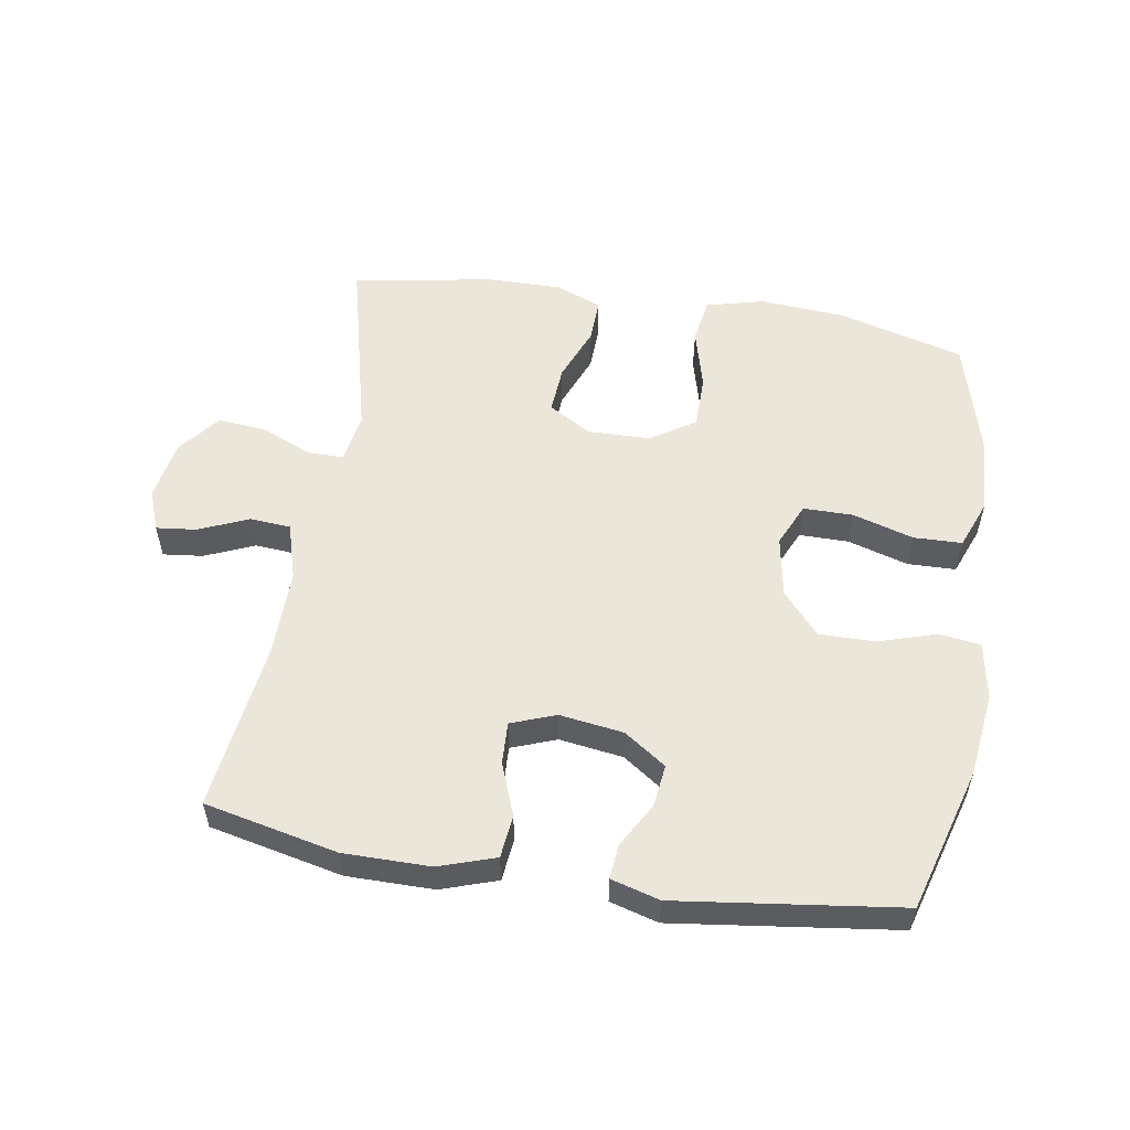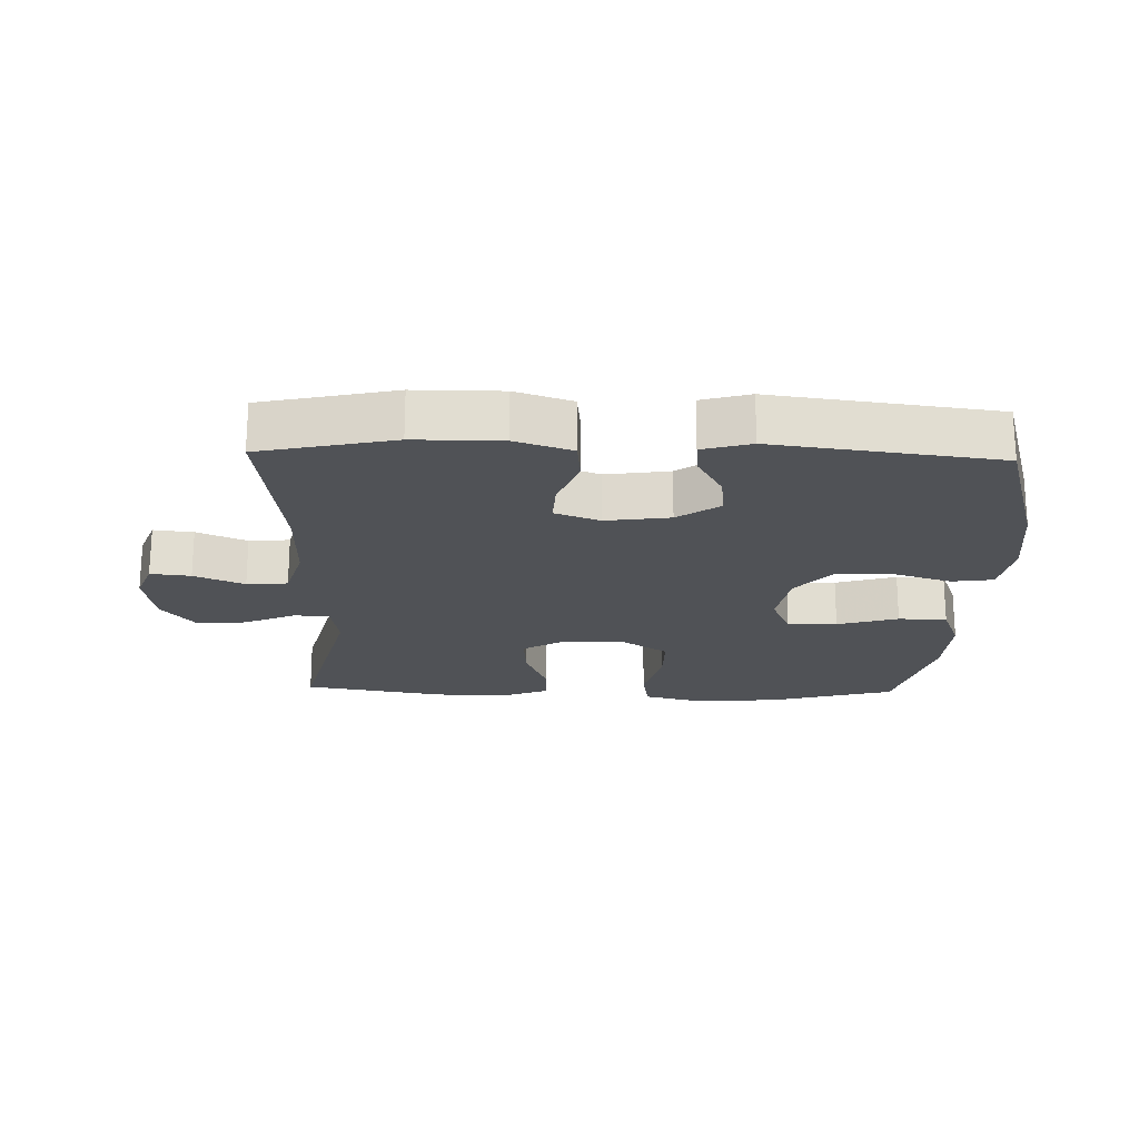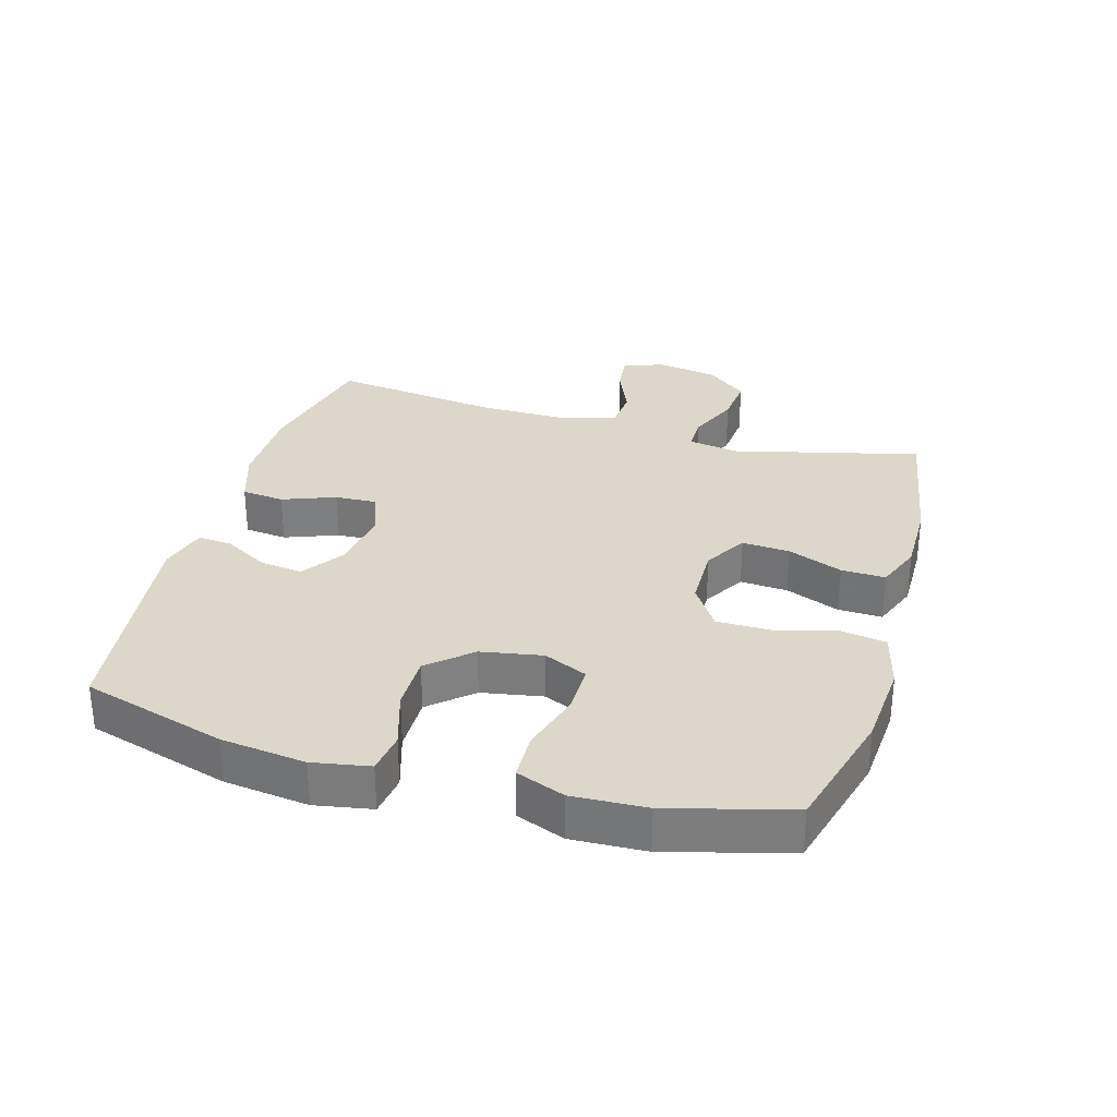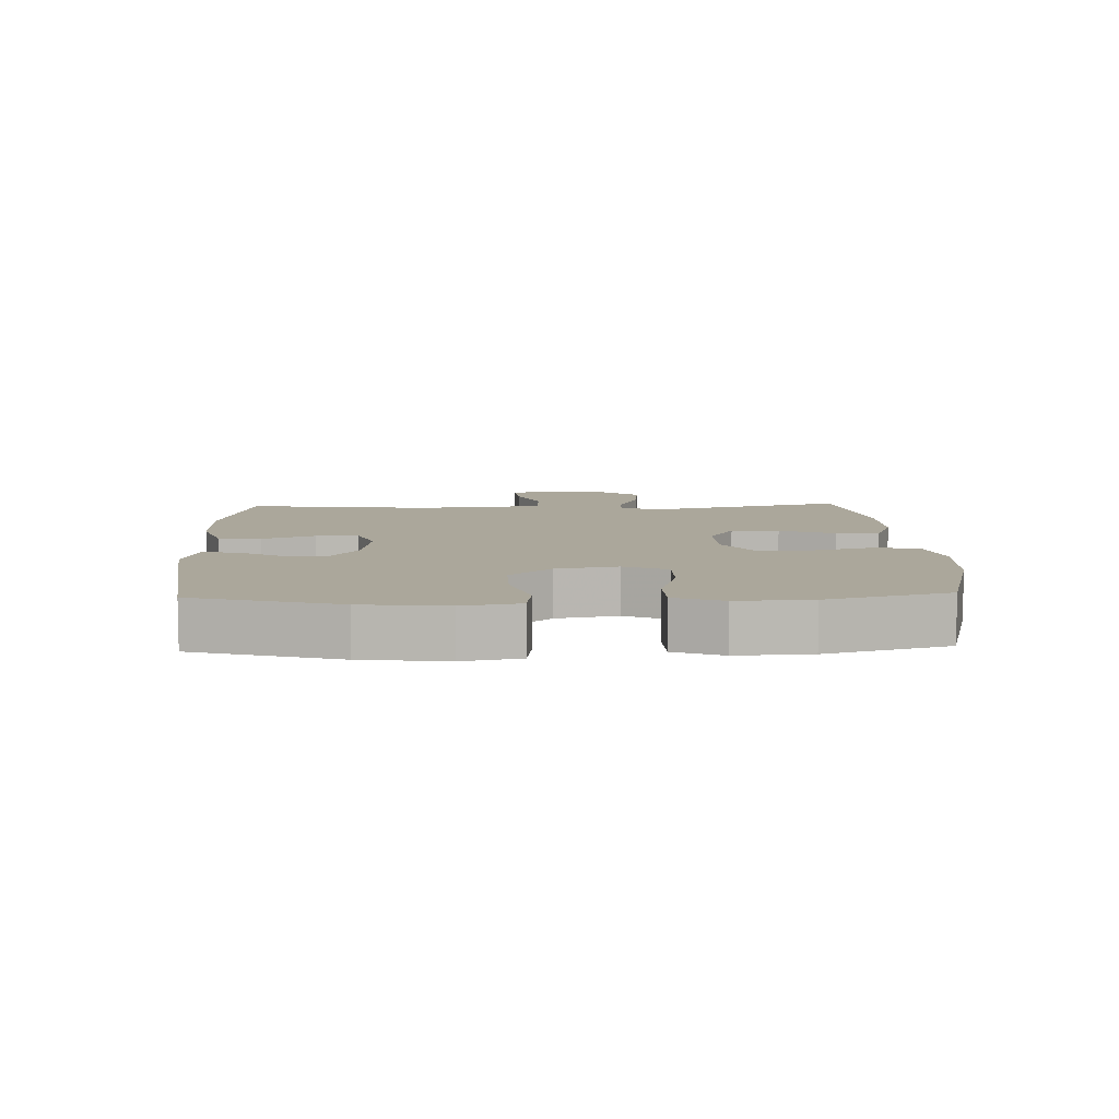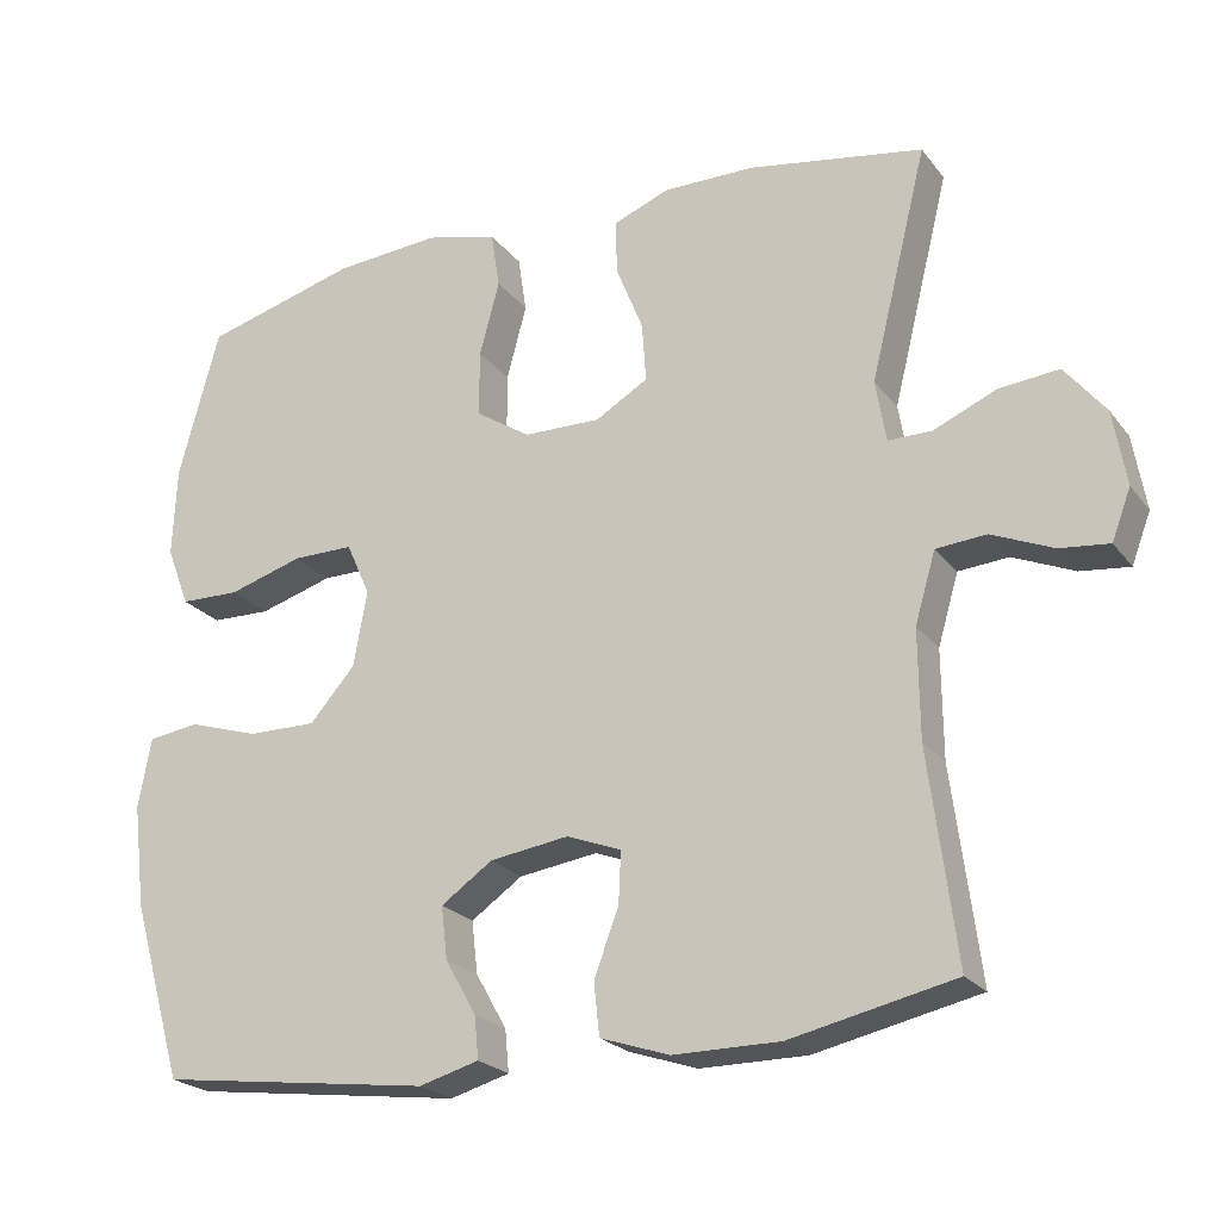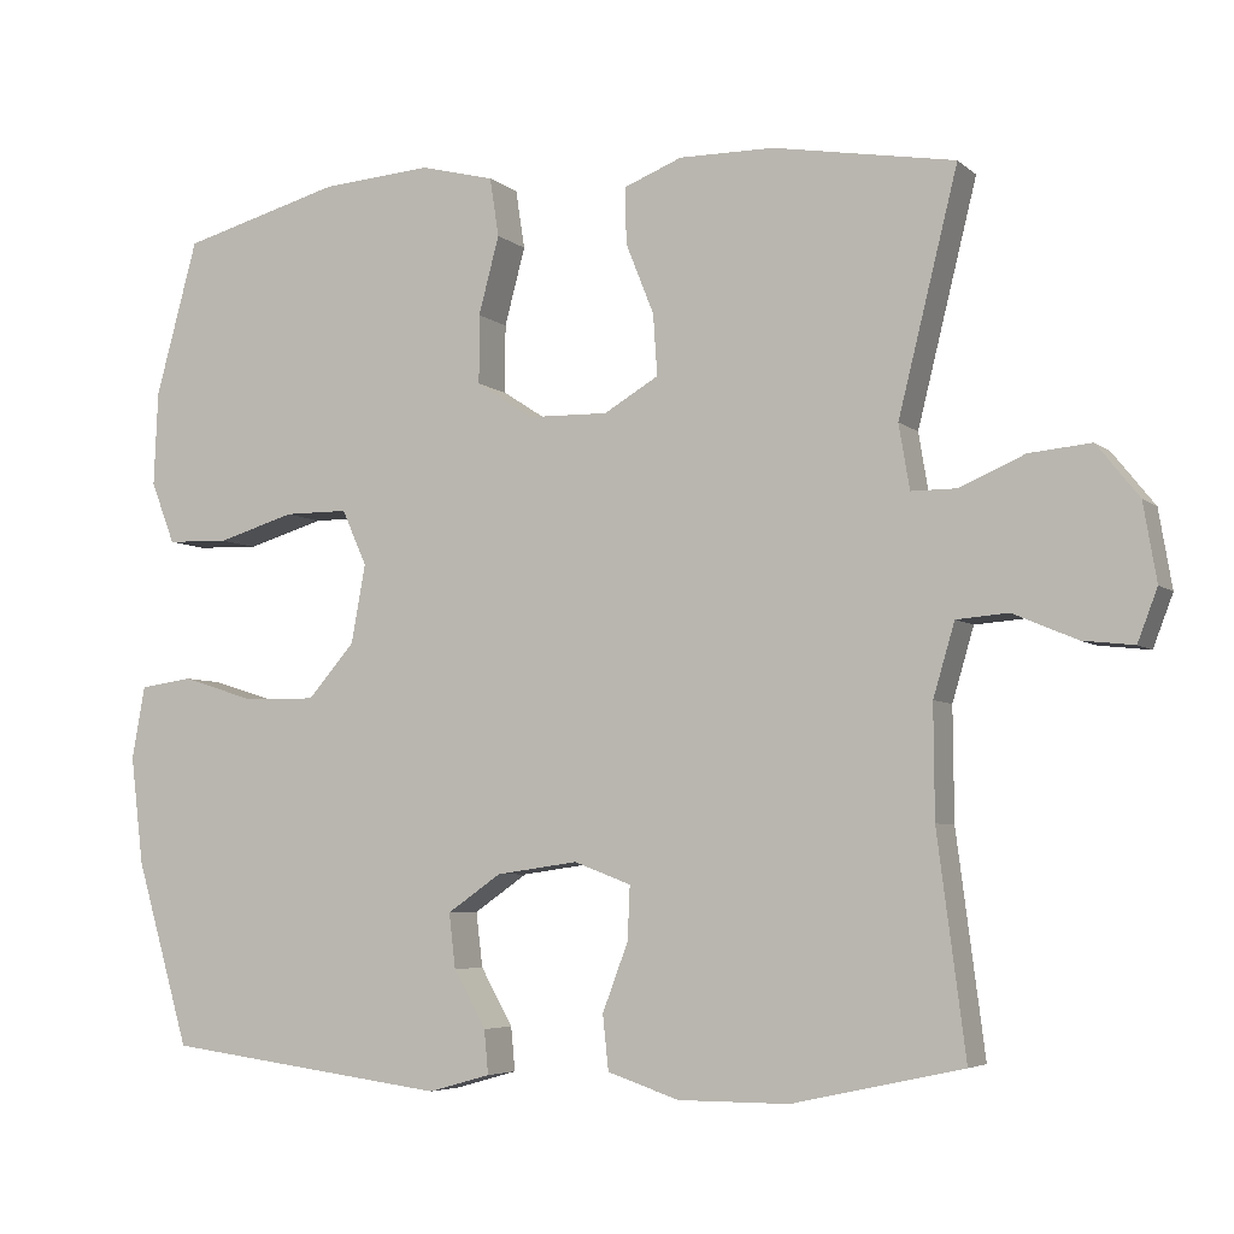
<metadata>
{"format":"obj","ext":"obj","renderer":"f3d","projection":"perspective","resolution":1024,"background":"white","views":[{"elev":55.0,"azim":-170.7,"up":"+Y"},{"elev":-20.7,"azim":178.4,"up":"+Y"},{"elev":30.7,"azim":-73.9,"up":"+Y"},{"elev":8.1,"azim":-92.3,"up":"+Y"},{"elev":-22.8,"azim":27.5,"up":"+Z"},{"elev":-5.3,"azim":24.4,"up":"+Z"}]}
</metadata>
<code>
v -0.5 0.07 -0.5
v -0.565 0.07 -0.277
v -0.581 0.07 -0.146
v -0.565 0.07 -0.058
v -0.501 0.07 -0.049
v -0.412 0.07 -0.077
v -0.325 0.07 -0.078
v -0.268 0.07 -0.013
v -0.251 0.07 0.082
v -0.281 0.07 0.149
v -0.358 0.07 0.149
v -0.452 0.07 0.121
v -0.527 0.07 0.123
v -0.556 0.07 0.198
v -0.551 0.07 0.312
v -0.5 0.07 0.5
v -0.306 0.07 0.553
v -0.173 0.07 0.563
v -0.083 0.07 0.54
v -0.072 0.07 0.469
v -0.097 0.07 0.375
v -0.097 0.07 0.292
v -0.028 0.07 0.247
v 0.069 0.07 0.245
v 0.135 0.07 0.284
v 0.13 0.07 0.358
v 0.096 0.07 0.443
v 0.094 0.07 0.511
v 0.165 0.07 0.539
v 0.28 0.07 0.538
v 0.5 0.07 0.5
v 0.428 0.07 0.21
v 0.441 0.07 0.132
v 0.496 0.07 0.132
v 0.575 0.07 0.166
v 0.65 0.07 0.173
v 0.701 0.07 0.109
v 0.717 0.07 0.015
v 0.693 0.07 -0.048
v 0.631 0.07 -0.041
v 0.554 0.07 -0.008
v 0.491 0.07 -0.013
v 0.465 0.07 -0.101
v 0.466 0.07 -0.236
v 0.5 0.07 -0.5
v 0.294 0.07 -0.545
v 0.16 0.07 -0.545
v 0.073 0.07 -0.516
v 0.066 0.07 -0.45
v 0.097 0.07 -0.368
v 0.1 0.07 -0.303
v 0.031 0.07 -0.277
v -0.068 0.07 -0.291
v -0.133 0.07 -0.336
v -0.125 0.07 -0.402
v -0.086 0.07 -0.471
v -0.081 0.07 -0.524
v -0.156 0.07 -0.545
v -0.5 0 -0.5
v -0.565 0 -0.277
v -0.581 0 -0.146
v -0.565 0 -0.058
v -0.501 0 -0.049
v -0.412 0 -0.077
v -0.325 0 -0.078
v -0.268 0 -0.013
v -0.251 0 0.082
v -0.281 0 0.149
v -0.358 0 0.149
v -0.452 0 0.121
v -0.527 0 0.123
v -0.556 0 0.198
v -0.551 0 0.312
v -0.5 0 0.5
v -0.306 0 0.553
v -0.173 0 0.563
v -0.083 0 0.54
v -0.072 0 0.469
v -0.097 0 0.375
v -0.097 0 0.292
v -0.028 0 0.247
v 0.069 0 0.245
v 0.135 0 0.284
v 0.13 0 0.358
v 0.096 0 0.443
v 0.094 0 0.511
v 0.165 0 0.539
v 0.28 0 0.538
v 0.5 0 0.5
v 0.428 0 0.21
v 0.441 0 0.132
v 0.496 0 0.132
v 0.575 0 0.166
v 0.65 0 0.173
v 0.701 0 0.109
v 0.717 0 0.015
v 0.693 0 -0.048
v 0.631 0 -0.041
v 0.554 0 -0.008
v 0.491 0 -0.013
v 0.465 0 -0.101
v 0.466 0 -0.236
v 0.5 0 -0.5
v 0.294 0 -0.545
v 0.16 0 -0.545
v 0.073 0 -0.516
v 0.066 0 -0.45
v 0.097 0 -0.368
v 0.1 0 -0.303
v 0.031 0 -0.277
v -0.068 0 -0.291
v -0.133 0 -0.336
v -0.125 0 -0.402
v -0.086 0 -0.471
v -0.081 0 -0.524
v -0.156 0 -0.545
f 4 5 6
f 3 4 6
f 2 3 6
f 1 2 6
f 58 1 6
f 57 58 6
f 56 57 6
f 55 56 6
f 54 55 6 7
f 53 54 7 8
f 52 53 8 9
f 51 52 9 10
f 48 49 50
f 47 48 50
f 46 47 50
f 45 46 50
f 44 45 50
f 43 44 50 51
f 42 43 51 10
f 39 40 41
f 38 39 41
f 37 38 41
f 36 37 41
f 35 36 41
f 34 35 41
f 33 34 41 42
f 30 31 32
f 29 30 32
f 28 29 32
f 27 28 32
f 26 27 32
f 25 26 32 33
f 24 25 33 42
f 19 20 21
f 18 19 21
f 17 18 21
f 16 17 21
f 15 16 21
f 14 15 21
f 13 14 21
f 12 13 21
f 11 12 21
f 10 11 21 22
f 23 24 42 10
f 10 22 23
f 64 63 62
f 64 62 61
f 64 61 60
f 64 60 59
f 64 59 116
f 64 116 115
f 64 115 114
f 64 114 113
f 65 64 113 112
f 66 65 112 111
f 67 66 111 110
f 68 67 110 109
f 108 107 106
f 108 106 105
f 108 105 104
f 108 104 103
f 108 103 102
f 109 108 102 101
f 68 109 101 100
f 99 98 97
f 99 97 96
f 99 96 95
f 99 95 94
f 99 94 93
f 99 93 92
f 100 99 92 91
f 90 89 88
f 90 88 87
f 90 87 86
f 90 86 85
f 90 85 84
f 91 90 84 83
f 100 91 83 82
f 79 78 77
f 79 77 76
f 79 76 75
f 79 75 74
f 79 74 73
f 79 73 72
f 79 72 71
f 79 71 70
f 79 70 69
f 80 79 69 68
f 68 100 82 81
f 81 80 68
f 1 59 60 2
f 2 60 61 3
f 3 61 62 4
f 4 62 63 5
f 5 63 64 6
f 6 64 65 7
f 7 65 66 8
f 8 66 67 9
f 9 67 68 10
f 10 68 69 11
f 11 69 70 12
f 12 70 71 13
f 13 71 72 14
f 14 72 73 15
f 15 73 74 16
f 16 74 75 17
f 17 75 76 18
f 18 76 77 19
f 19 77 78 20
f 20 78 79 21
f 21 79 80 22
f 22 80 81 23
f 23 81 82 24
f 24 82 83 25
f 25 83 84 26
f 26 84 85 27
f 27 85 86 28
f 28 86 87 29
f 29 87 88 30
f 30 88 89 31
f 31 89 90 32
f 32 90 91 33
f 33 91 92 34
f 34 92 93 35
f 35 93 94 36
f 36 94 95 37
f 37 95 96 38
f 38 96 97 39
f 39 97 98 40
f 40 98 99 41
f 41 99 100 42
f 42 100 101 43
f 43 101 102 44
f 44 102 103 45
f 45 103 104 46
f 46 104 105 47
f 47 105 106 48
f 48 106 107 49
f 49 107 108 50
f 50 108 109 51
f 51 109 110 52
f 52 110 111 53
f 53 111 112 54
f 54 112 113 55
f 55 113 114 56
f 56 114 115 57
f 57 115 116 58
f 58 116 59 1

</code>
